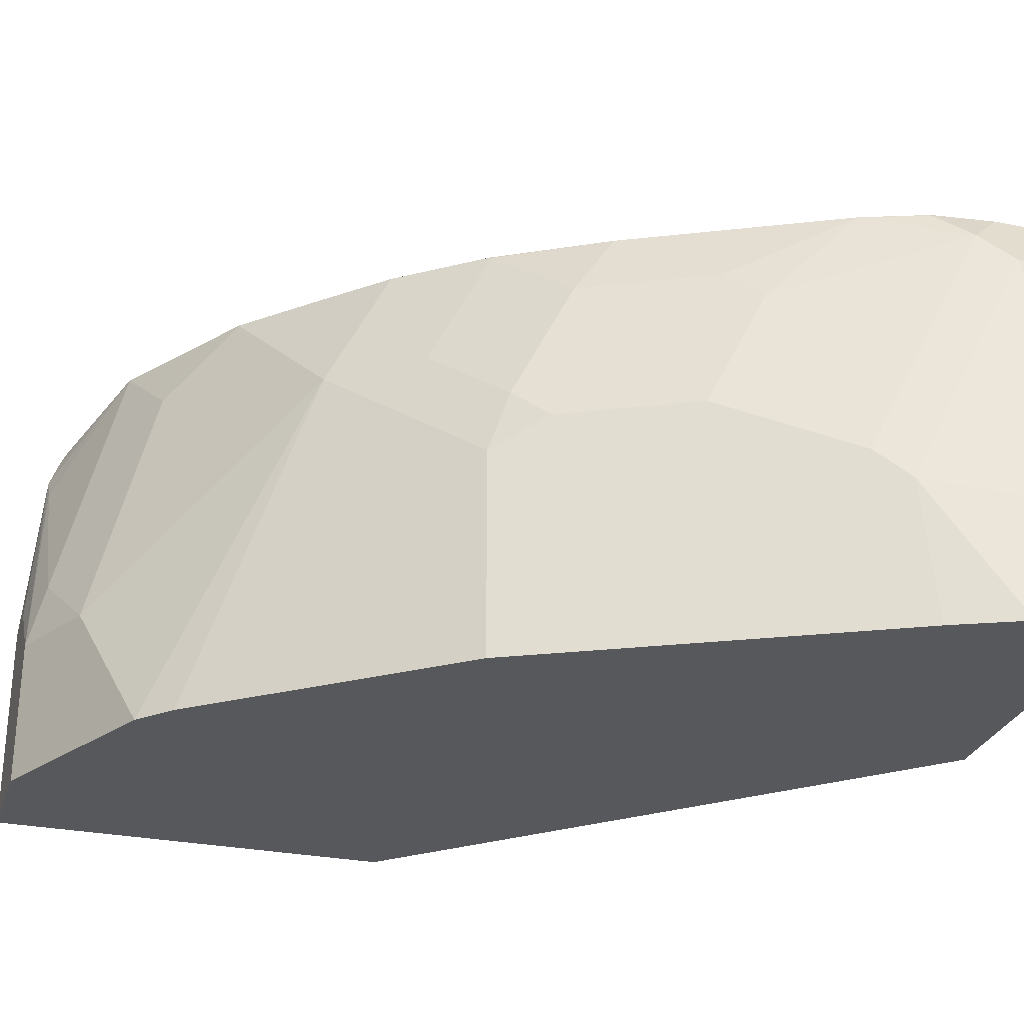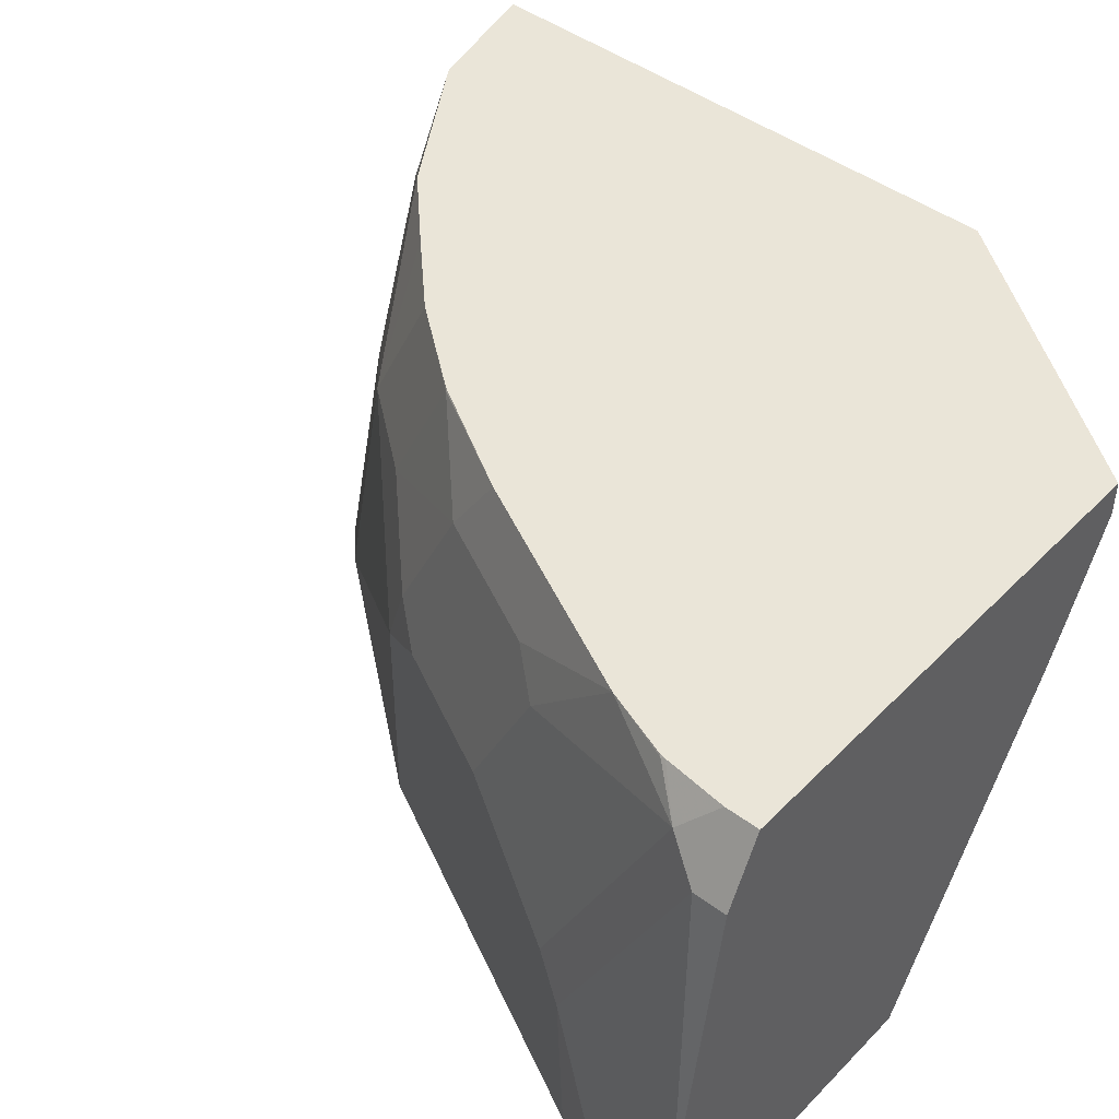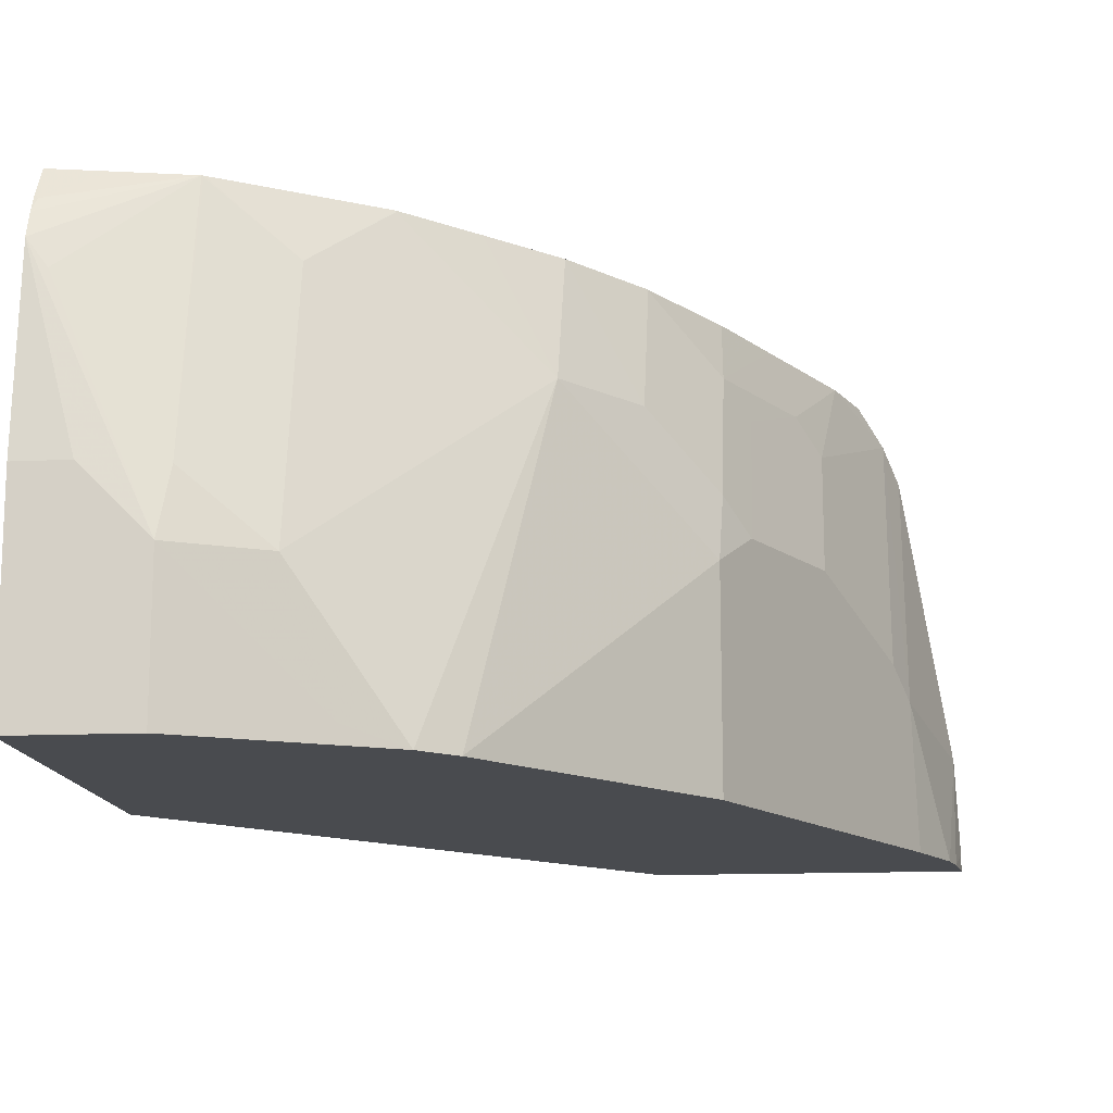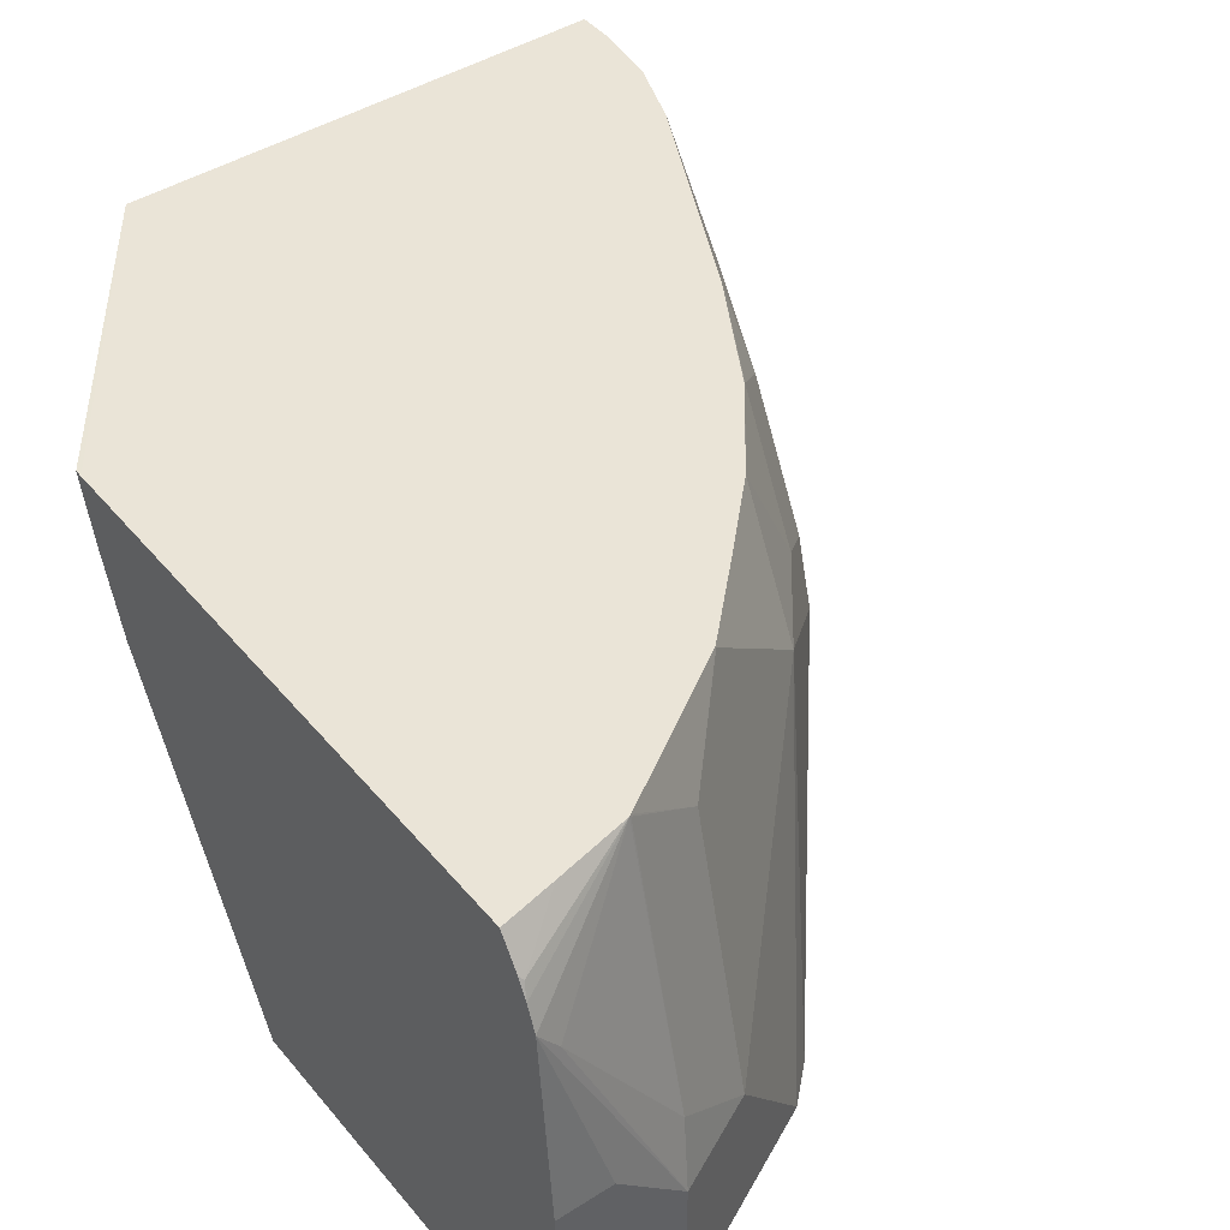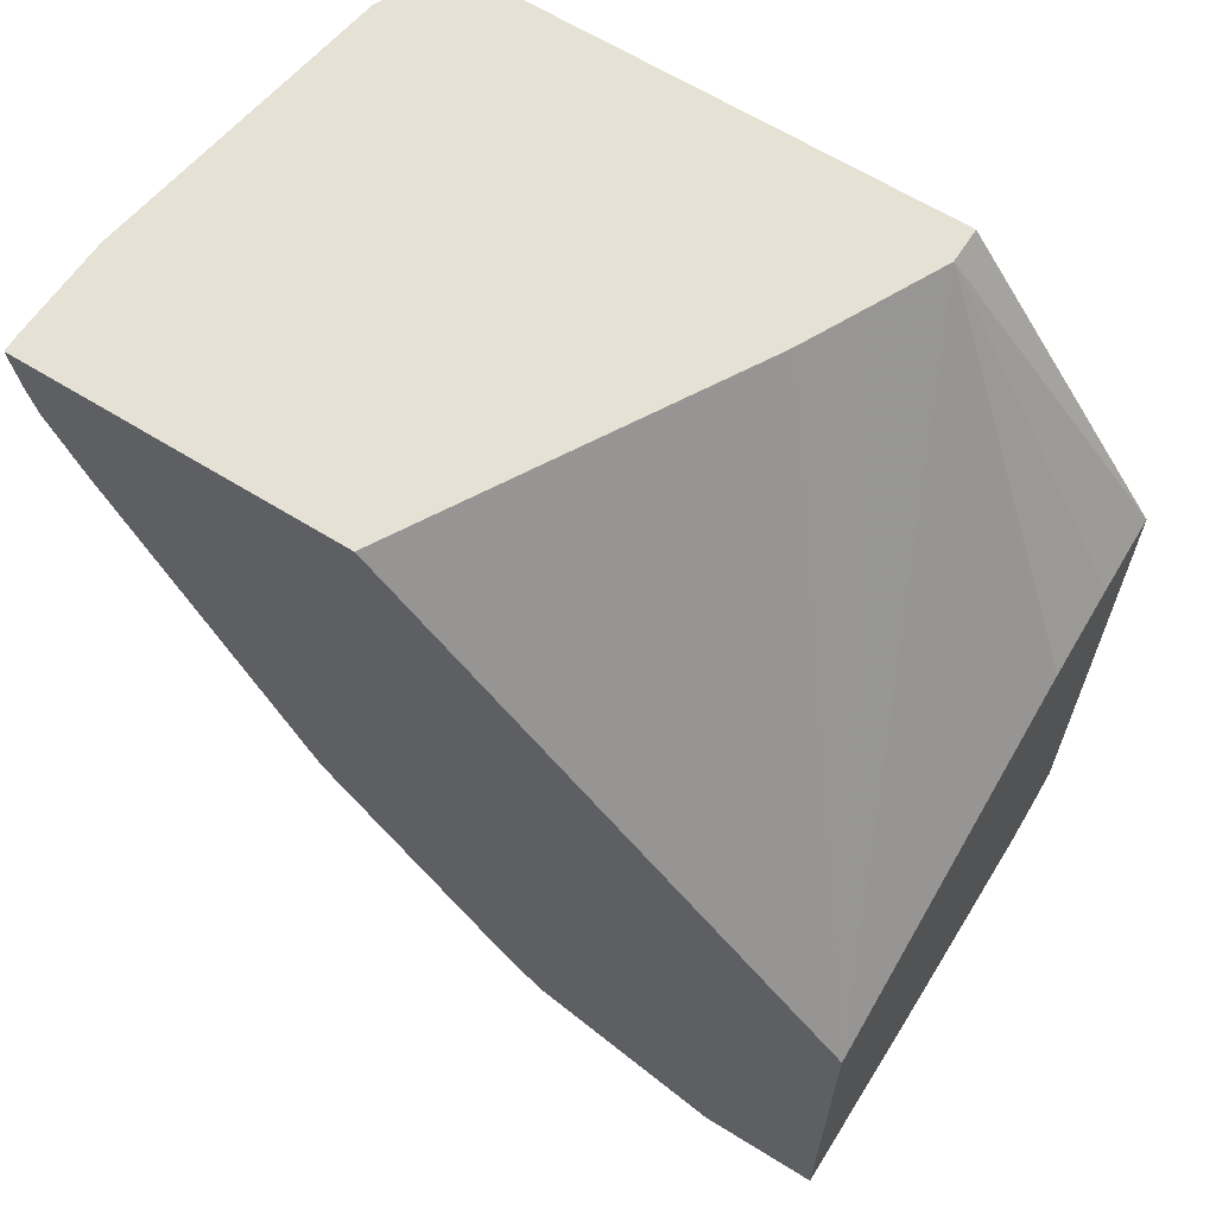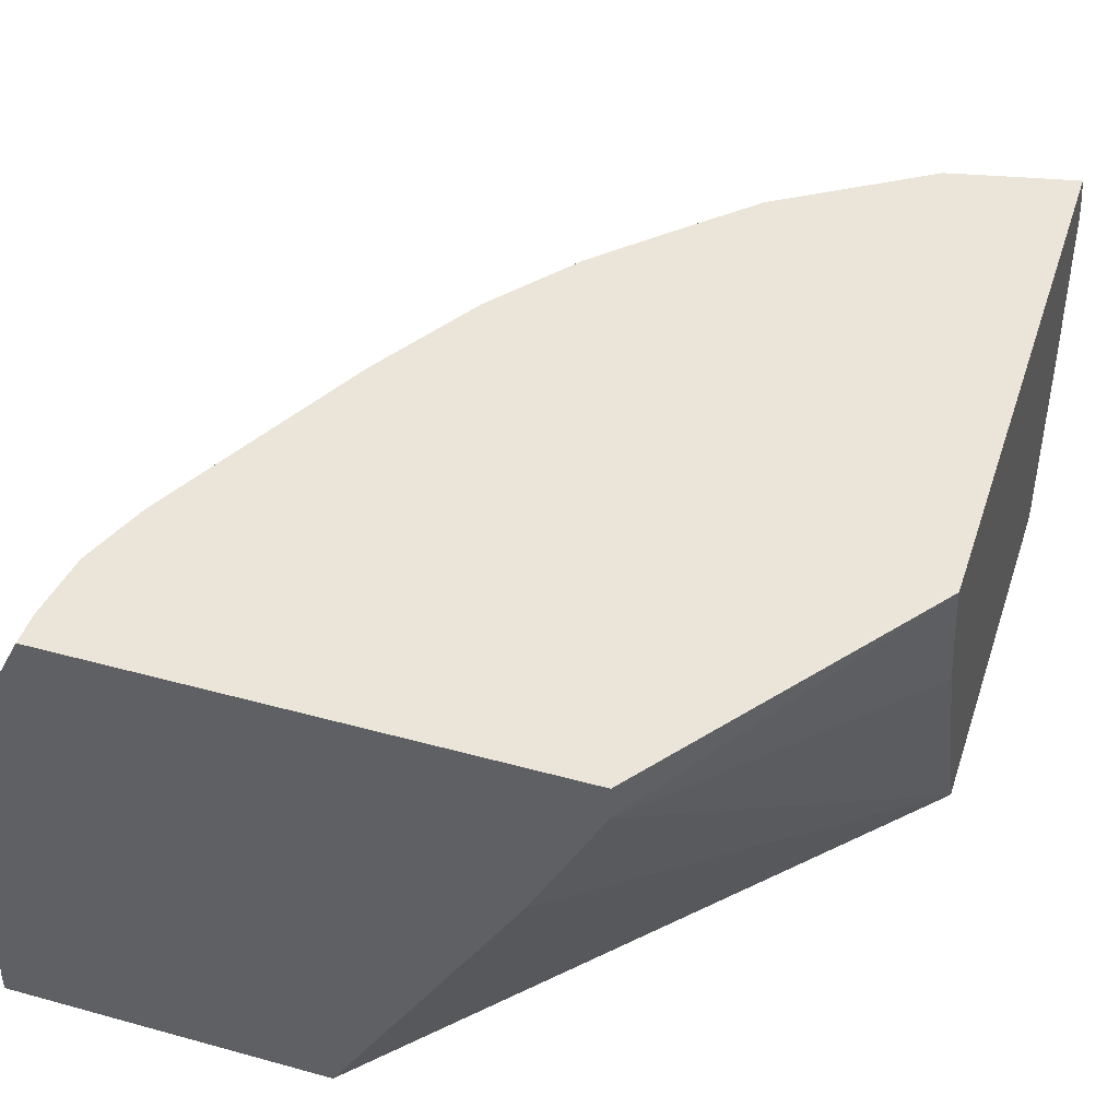
<metadata>
{"format":"obj","ext":"obj","renderer":"f3d","projection":"perspective","resolution":1024,"background":"white","views":[{"elev":-28.5,"azim":-107.0,"up":"+Y"},{"elev":45.1,"azim":-49.3,"up":"+Y"},{"elev":-14.0,"azim":-174.2,"up":"+Y"},{"elev":43.9,"azim":143.4,"up":"+Y"},{"elev":64.3,"azim":32.0,"up":"+Z"},{"elev":44.8,"azim":17.8,"up":"+Y"}]}
</metadata>
<code>
v -0.1853 -0.06878 -0.6837
v -0.08411 -0.06878 -0.6837
v -0.1853 -0.06309 -0.6837
v -0.1828 -0.06878 -0.6998
v -0.02624 0.03159 -0.6837
v 0.05896 -0.06878 -0.8383
v -0.184 -0.0315 -0.6837
v -0.1804 -0.06878 -0.7095
v -0.01577 0.05252 -0.6837
v 0.05896 0.03793 -0.7856
v -0.005244 0.07366 -0.6837
v -0.005291 0.07356 -0.6837
v 0.05896 -0.06878 -0.9675
v -0.1683 0.06309 -0.6837
v -0.1683 0.06309 -0.6941
v -0.1683 -0.02102 -0.7362
v -0.1702 -0.06878 -0.7324
v 0.05896 0.06309 -0.7773
v 0.05896 0.08456 -0.7716
v -0.005076 0.08461 -0.6837
v 0.02101 -0.06878 -0.9675
v 0.05896 1.59e-06 -0.9675
v -0.1575 0.08461 -0.6837
v -0.1575 0.08461 -0.6941
v -0.163 0.0736 -0.7046
v -0.1683 -0.06878 -0.7362
v -0.163 -0.01051 -0.7467
v -0.1472 1.59e-06 -0.7783
v -0.1332 1.59e-06 -0.8063
v 0.05896 0.08461 -0.774
v 0.02101 -0.02102 -0.9675
v -0.02105 -0.06878 -0.9465
v 0.04206 1.59e-06 -0.9675
v 0.05896 0.06108 -0.9623
v -0.155 0.08461 -0.7137
v -0.1551 0.08413 -0.7151
v -0.147 0.08461 -0.7367
v -0.142 0.05258 -0.7677
v -0.142 0.01051 -0.7888
v -0.1332 -0.06878 -0.8063
v -0.1209 0.01051 -0.8308
v -0.1262 1.59e-06 -0.8203
v 0.05896 0.08461 -0.9501
v 0.01838 1.59e-06 -0.9623
v 0.05258 0.05258 -0.9623
v -0.02105 -0.06309 -0.9465
v -0.007013 -0.02102 -0.9535
v -0.03887 -0.06878 -0.9376
v 0.05896 0.06911 -0.9593
v 0.01893 0.08461 -0.9414
v -0.1546 0.08461 -0.7159
v -0.1262 0.08461 -0.7783
v -0.1341 0.06309 -0.7783
v -0.1209 0.05258 -0.8098
v -0.1262 -0.06878 -0.8203
v -0.113 0.02102 -0.8413
v -0.1122 1.59e-06 -0.8483
v -0.1211 -0.06878 -0.8305
v 0.05896 0.07511 -0.9563
v 0.05784 0.0736 -0.957
v 0.04206 0.08461 -0.9465
v 0.01838 0.08413 -0.9412
v -0.0701 0.04206 -0.8904
v -0.02806 0.08413 -0.9114
v -0.007013 0.06309 -0.9325
v -0.04972 -0.06878 -0.9274
v 0.0186 0.08461 -0.9412
v -0.119 0.08461 -0.7926
v -0.113 0.06309 -0.8203
v -0.092 0.04206 -0.8624
v -0.1122 -0.06878 -0.8483
v 0.01826 0.08461 -0.941
v -0.0491 0.08461 -0.8904
v -0.07012 0.08461 -0.8692
v -0.02784 0.08461 -0.9114
v -0.1122 0.08461 -0.8063
v -0.092 0.08413 -0.8413
v -0.0914 0.08461 -0.8418
f 34 45 50
f 37 53 38
f 34 50 49
f 35 51 36
f 36 51 37
f 37 52 53
f 32 48 46
f 41 69 56
f 38 54 39
f 39 54 41
f 41 54 69
f 41 56 57
f 41 57 42
f 31 47 44
f 42 57 58
f 38 53 54
f 31 46 47
f 25 37 38
f 31 45 34
f 42 58 55
f 21 32 46
f 21 46 31
f 22 33 34
f 24 35 25
f 25 35 36
f 25 36 37
f 25 38 39
f 25 39 27
f 28 39 29
f 29 41 42
f 29 42 55
f 29 55 40
f 29 39 41
f 31 44 45
f 31 34 33
f 43 59 60
f 62 65 72
f 44 47 62
f 57 66 71
f 20 24 23
f 62 72 67
f 63 73 64
f 63 70 74
f 63 74 73
f 64 73 75
f 64 75 65
f 65 75 72
f 68 76 69
f 69 76 77
f 69 77 70
f 70 77 74
f 74 77 78
f 76 78 77
f 57 63 66
f 57 70 63
f 57 71 58
f 56 69 70
f 44 62 50
f 44 50 45
f 46 48 47
f 47 48 63
f 47 63 64
f 47 64 65
f 47 65 62
f 43 60 61
f 48 66 63
f 49 50 60
f 50 62 67
f 50 61 60
f 52 68 69
f 52 69 53
f 53 69 54
f 56 70 57
f 49 60 59
f 20 51 35
f 20 35 24
f 20 52 37
f 1 32 21
f 1 21 13
f 1 13 6
f 1 6 2
f 2 6 5
f 3 7 4
f 4 7 8
f 5 6 9
f 6 10 11
f 6 11 12
f 6 12 9
f 6 13 22
f 6 22 34
f 6 34 49
f 6 49 59
f 1 48 32
f 1 66 48
f 1 71 66
f 1 58 71
f 1 2 5
f 1 5 9
f 1 9 12
f 1 12 11
f 1 11 20
f 1 20 23
f 1 23 14
f 6 59 43
f 1 14 7
f 1 3 4
f 1 4 8
f 1 8 17
f 20 37 51
f 1 26 40
f 1 40 55
f 1 55 58
f 1 7 3
f 6 43 30
f 1 17 26
f 6 19 18
f 16 29 40
f 16 40 26
f 19 30 20
f 20 30 43
f 20 43 61
f 20 61 50
f 20 50 67
f 20 67 72
f 20 72 75
f 20 73 74
f 20 74 78
f 20 78 76
f 20 76 68
f 20 68 52
f 6 30 19
f 16 28 29
f 16 39 28
f 20 75 73
f 16 25 27
f 6 18 10
f 16 27 39
f 7 14 15
f 7 15 16
f 8 16 17
f 10 18 11
f 11 18 19
f 11 19 20
f 7 16 8
f 13 31 33
f 13 33 22
f 14 23 24
f 14 24 15
f 15 24 25
f 16 26 17
f 13 21 31
f 15 25 16

</code>
